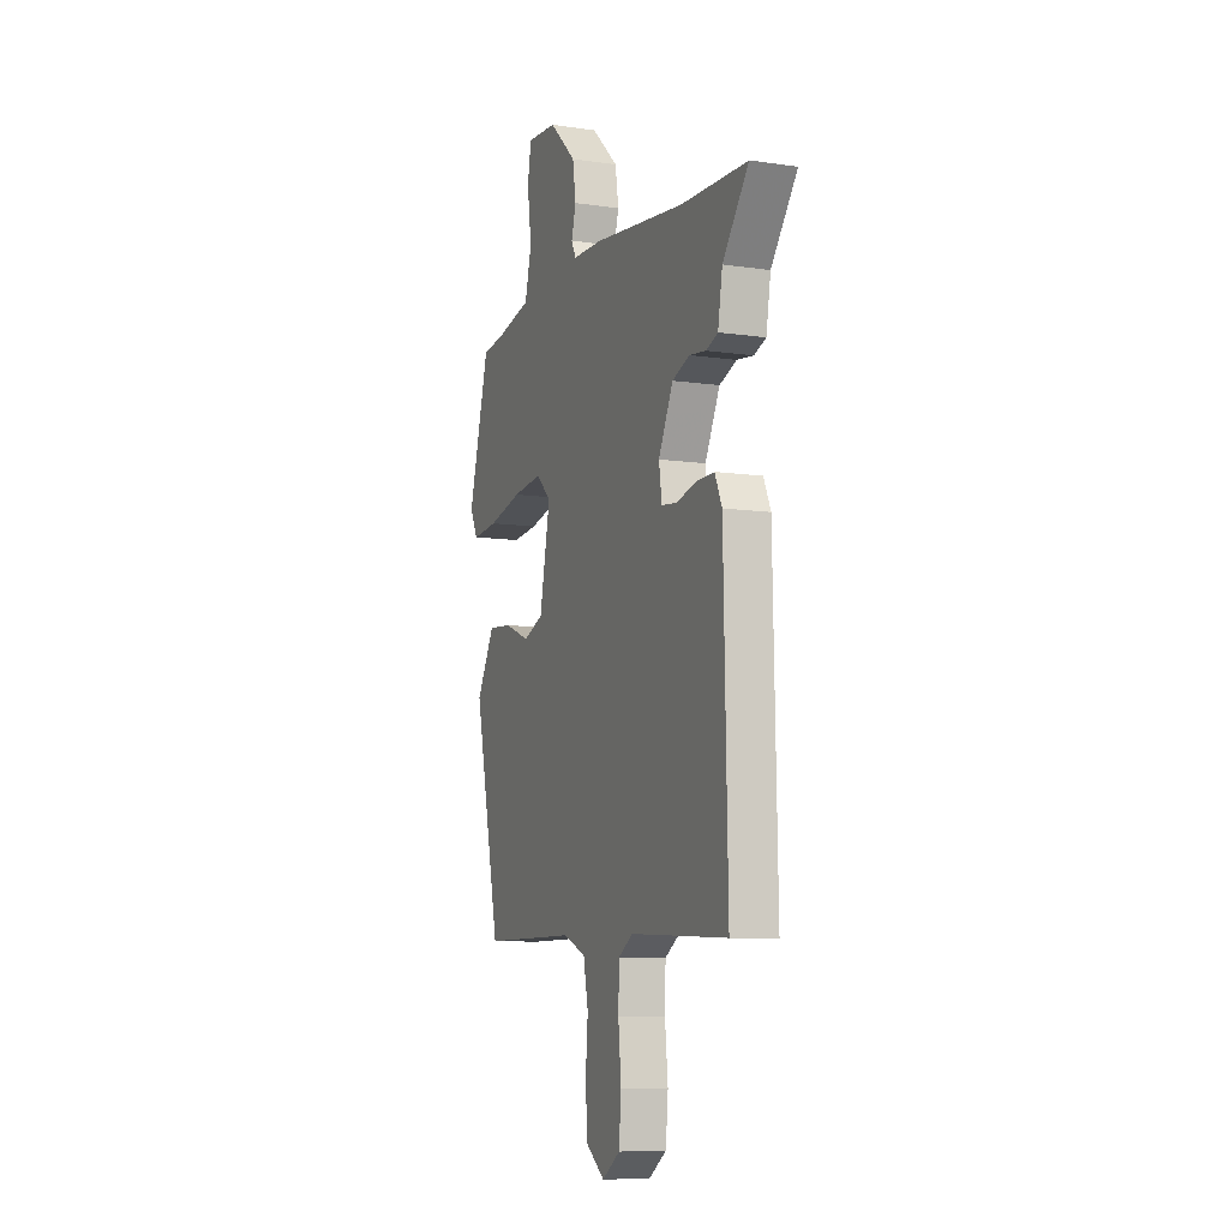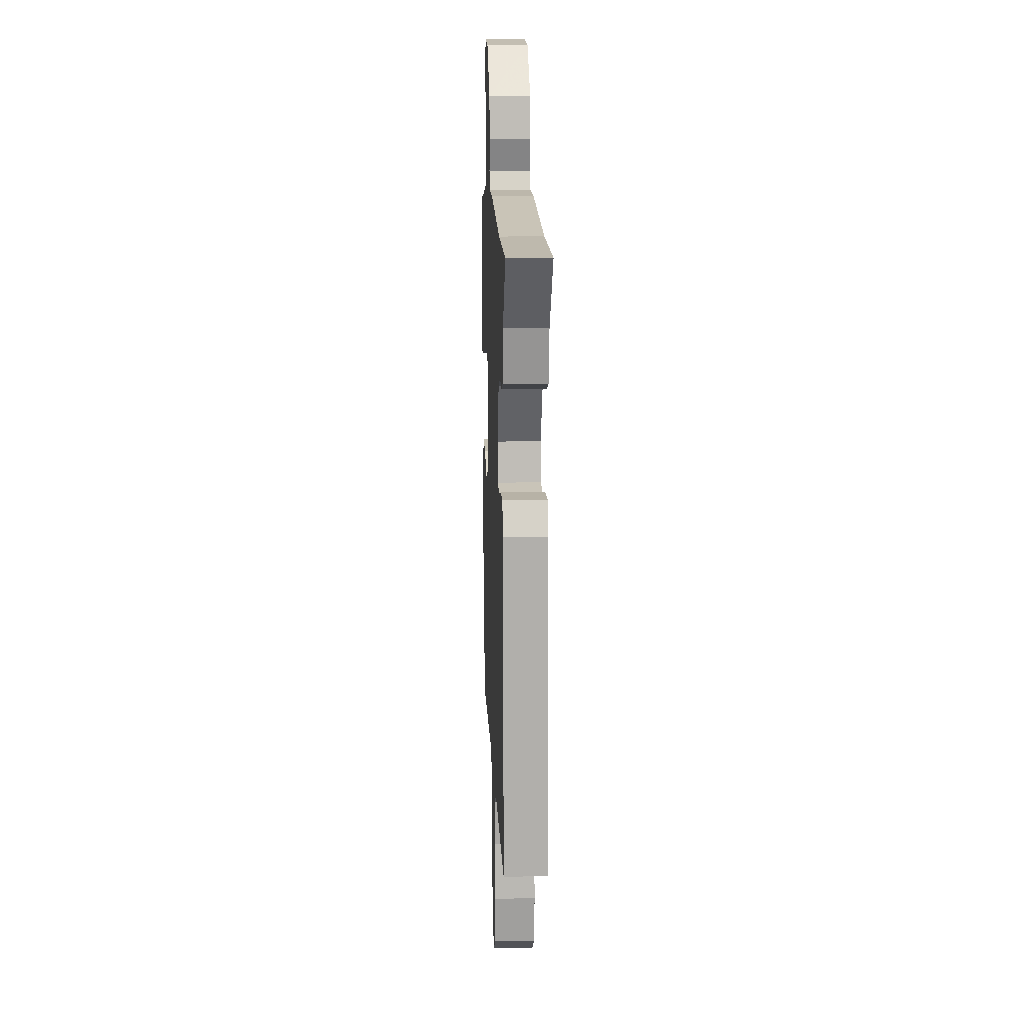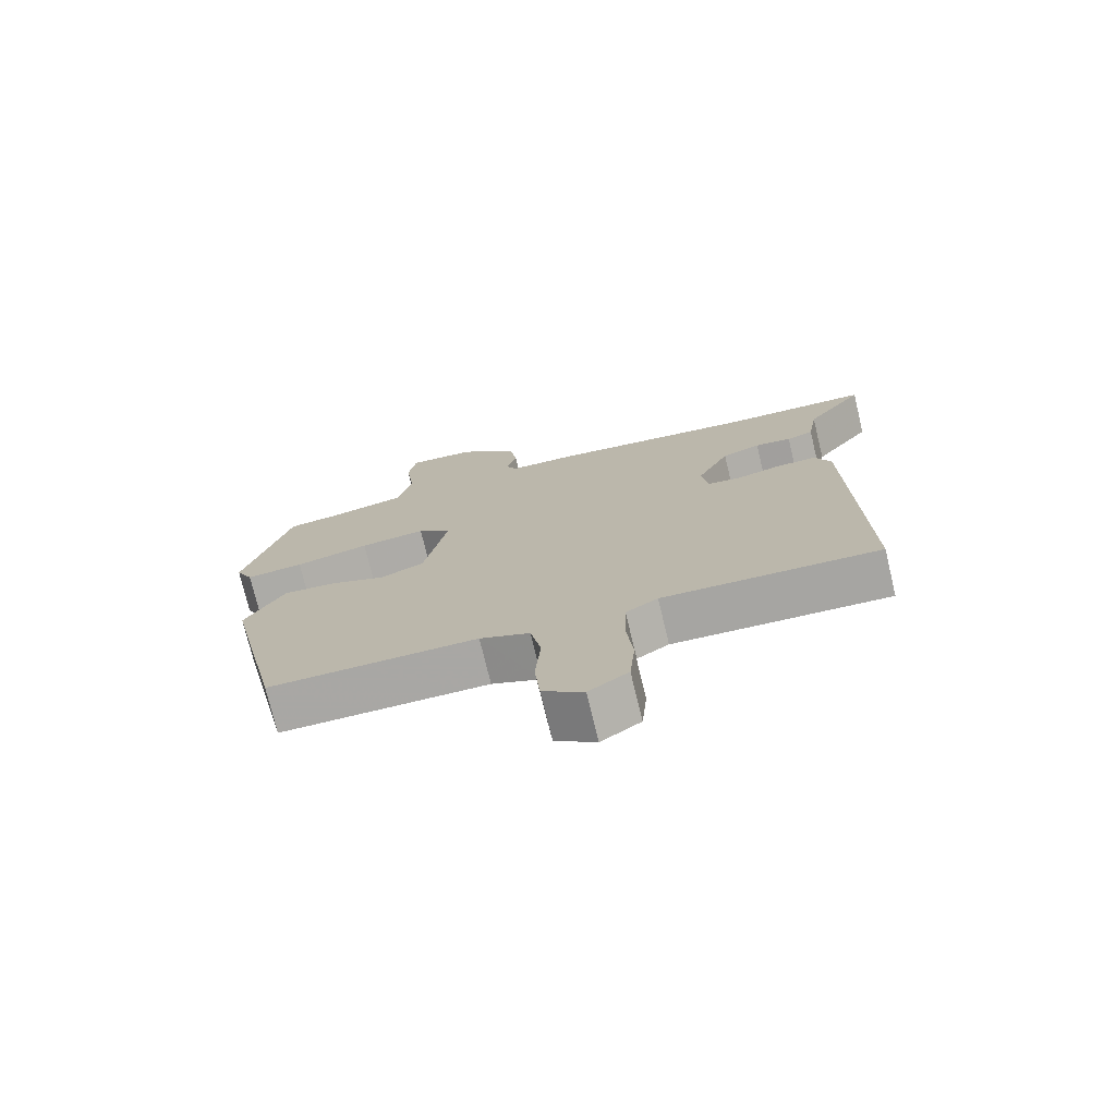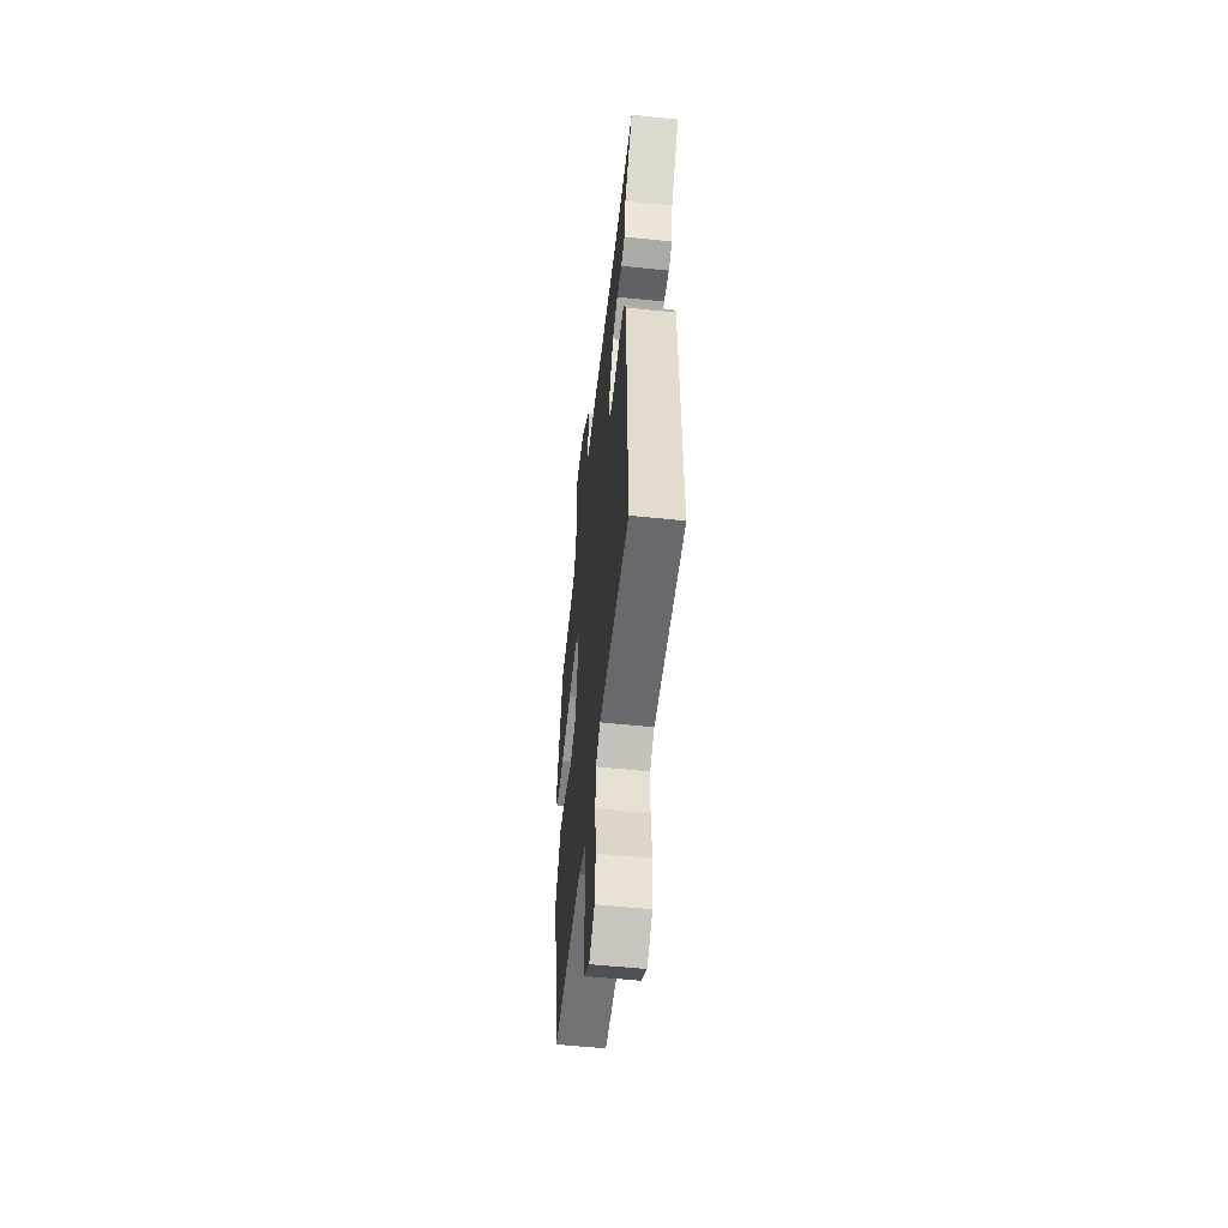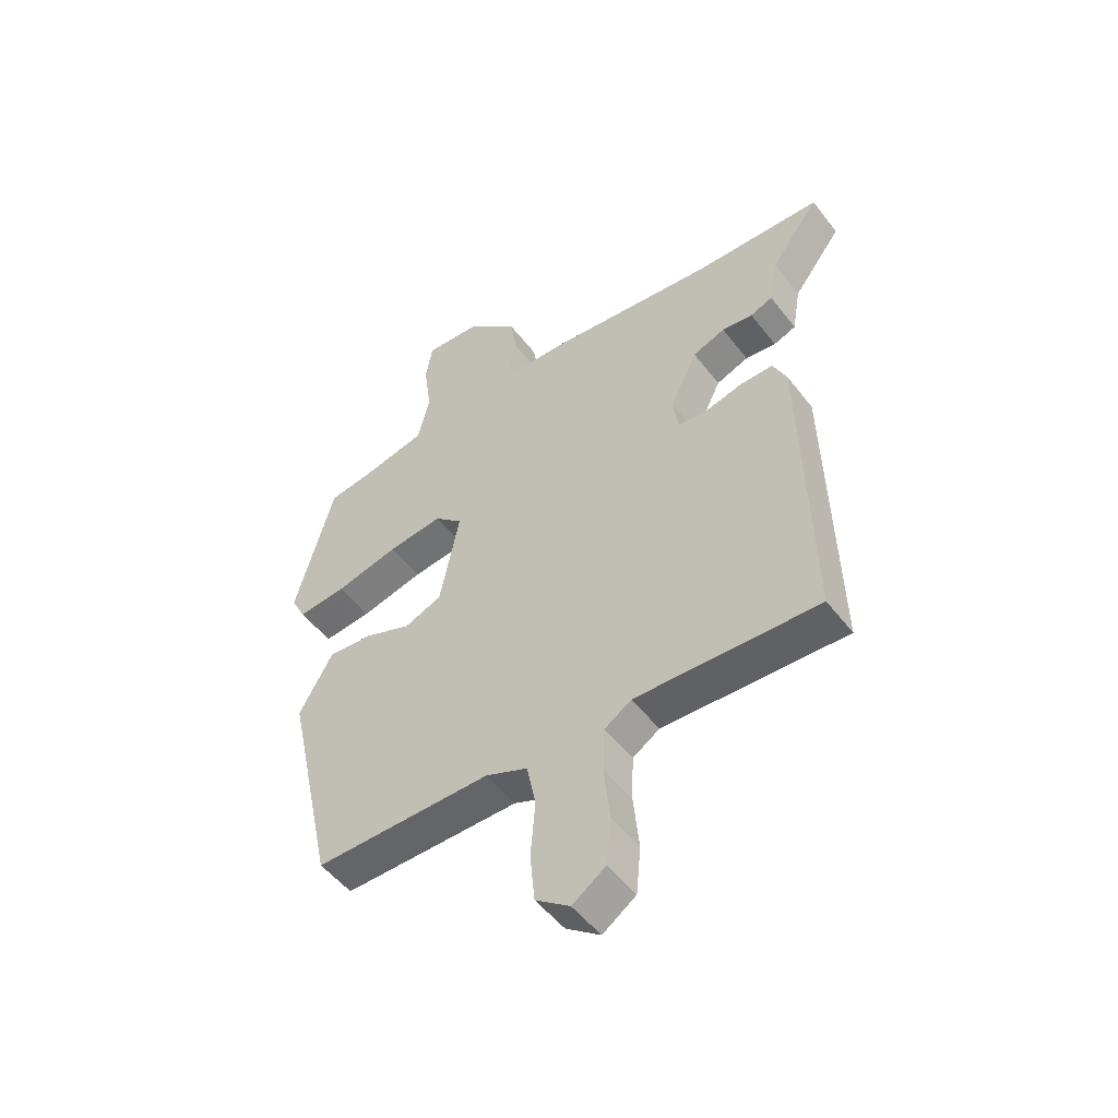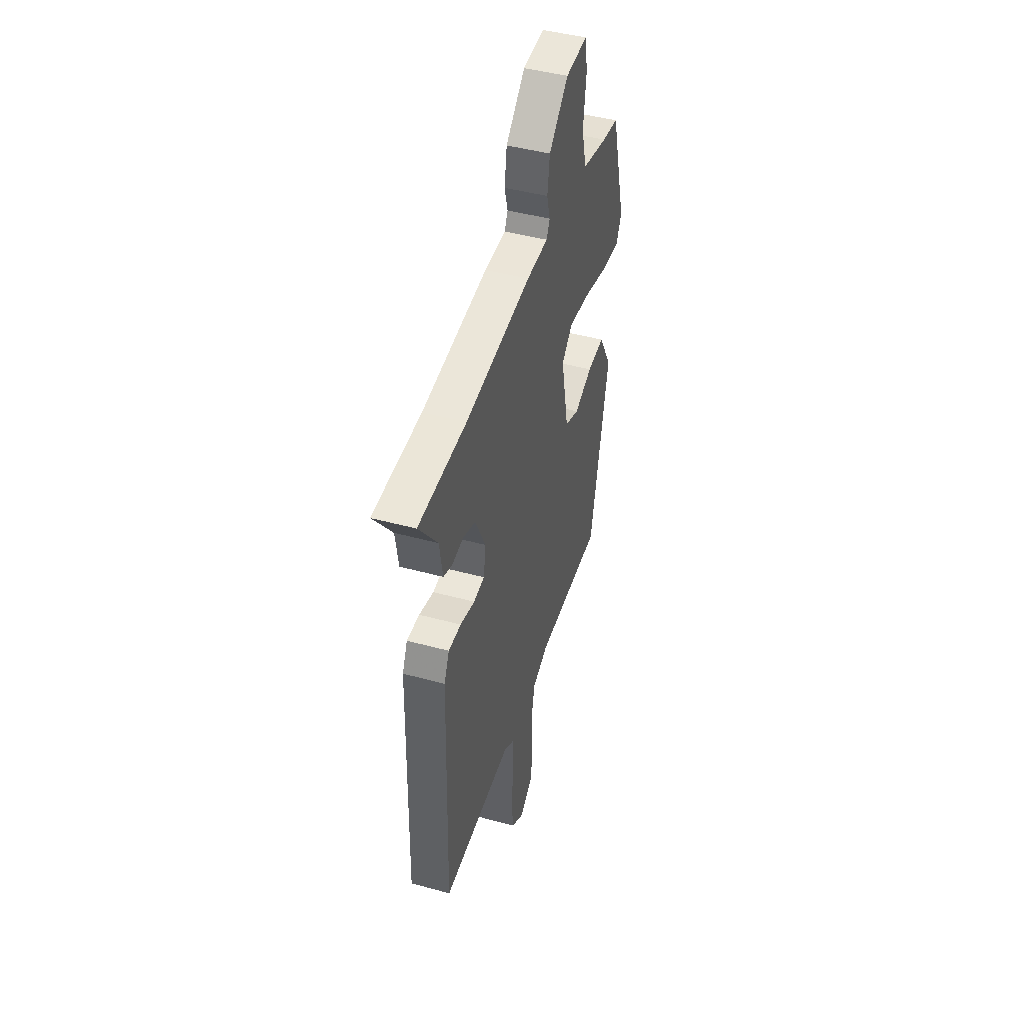
<metadata>
{"format":"obj","ext":"obj","renderer":"f3d","projection":"perspective","resolution":1024,"background":"white","views":[{"elev":-8.7,"azim":-111.7,"up":"+Z"},{"elev":13.4,"azim":-92.6,"up":"+Z"},{"elev":-74.6,"azim":-166.5,"up":"+Z"},{"elev":-55.2,"azim":-96.3,"up":"+Z"},{"elev":-51.3,"azim":-143.6,"up":"+Z"},{"elev":45.1,"azim":-72.5,"up":"+Z"}]}
</metadata>
<code>
v -0.498 0.07 -0.495
v -0.485 0.07 0.058
v -0.461 0.07 0.111
v -0.402 0.07 0.11
v -0.334 0.07 0.093
v -0.283 0.07 0.099
v -0.273 0.07 0.165
v -0.322 0.07 0.265
v -0.38 0.07 0.287
v -0.435 0.07 0.28
v -0.475 0.07 0.295
v -0.49 0.07 0.383
v -0.577 0.07 0.498
v -0.353 0.07 0.505
v -0.047 0.07 0.54
v 0.053 0.07 0.542
v 0.068 0.07 0.573
v 0.053 0.07 0.628
v 0.064 0.07 0.701
v 0.154 0.07 0.785
v 0.255 0.07 0.792
v 0.267 0.07 0.721
v 0.253 0.07 0.618
v 0.275 0.07 0.53
v 0.394 0.07 0.504
v 0.469 0.07 0.494
v 0.538 0.07 0.241
v 0.512 0.07 0.19
v 0.425 0.07 0.198
v 0.313 0.07 0.225
v 0.214 0.07 0.236
v 0.164 0.07 0.19
v 0.199 0.07 0.014
v 0.266 0.07 -0.013
v 0.349 0.07 0.02
v 0.429 0.07 0.027
v 0.489 0.07 -0.08
v 0.402 0.07 -0.477
v 0.087 0.07 -0.476
v 0.012 0.07 -0.507
v -0.004 0.07 -0.587
v 0.004 0.07 -0.686
v -0.004 0.07 -0.773
v -0.065 0.07 -0.818
v -0.124 0.07 -0.777
v -0.132 0.07 -0.692
v -0.122 0.07 -0.593
v -0.125 0.07 -0.512
v -0.173 0.07 -0.481
v -0.498 0 -0.495
v -0.485 0 0.058
v -0.461 0 0.111
v -0.402 0 0.11
v -0.334 0 0.093
v -0.283 0 0.099
v -0.273 0 0.165
v -0.322 0 0.265
v -0.38 0 0.287
v -0.435 0 0.28
v -0.475 0 0.295
v -0.49 0 0.383
v -0.577 0 0.498
v -0.353 0 0.505
v -0.047 0 0.54
v 0.053 0 0.542
v 0.068 0 0.573
v 0.053 0 0.628
v 0.064 0 0.701
v 0.154 0 0.785
v 0.255 0 0.792
v 0.267 0 0.721
v 0.253 0 0.618
v 0.275 0 0.53
v 0.394 0 0.504
v 0.469 0 0.494
v 0.538 0 0.241
v 0.512 0 0.19
v 0.425 0 0.198
v 0.313 0 0.225
v 0.214 0 0.236
v 0.164 0 0.19
v 0.199 0 0.014
v 0.266 0 -0.013
v 0.349 0 0.02
v 0.429 0 0.027
v 0.489 0 -0.08
v 0.402 0 -0.477
v 0.087 0 -0.476
v 0.012 0 -0.507
v -0.004 0 -0.587
v 0.004 0 -0.686
v -0.004 0 -0.773
v -0.065 0 -0.818
v -0.124 0 -0.777
v -0.132 0 -0.692
v -0.122 0 -0.593
v -0.125 0 -0.512
v -0.173 0 -0.481
f 45 46 47
f 44 45 47
f 43 44 47
f 42 43 47
f 41 42 47
f 40 41 47 48
f 39 40 48 49
f 37 38 39
f 36 37 39
f 35 36 39
f 34 35 39
f 33 34 39 49
f 28 29 30
f 27 28 30
f 26 27 30
f 25 26 30
f 24 25 30 31
f 23 24 31 32
f 21 22 23
f 20 21 23
f 19 20 23
f 18 19 23
f 17 18 23
f 16 17 23 32
f 16 32 33
f 15 16 33
f 14 15 33
f 9 10 11 12
f 12 13 14
f 9 12 14
f 8 9 14
f 3 4 5
f 2 3 5
f 1 2 5
f 49 1 5
f 49 5 6
f 33 49 6 7
f 7 8 14 33
f 96 95 94
f 96 94 93
f 96 93 92
f 96 92 91
f 96 91 90
f 97 96 90 89
f 98 97 89 88
f 88 87 86
f 88 86 85
f 88 85 84
f 88 84 83
f 98 88 83 82
f 79 78 77
f 79 77 76
f 79 76 75
f 79 75 74
f 80 79 74 73
f 81 80 73 72
f 72 71 70
f 72 70 69
f 72 69 68
f 72 68 67
f 72 67 66
f 81 72 66 65
f 82 81 65
f 82 65 64
f 82 64 63
f 61 60 59 58
f 63 62 61
f 63 61 58
f 63 58 57
f 54 53 52
f 54 52 51
f 54 51 50
f 54 50 98
f 55 54 98
f 56 55 98 82
f 82 63 57 56
f 1 50 51 2
f 2 51 52 3
f 3 52 53 4
f 4 53 54 5
f 5 54 55 6
f 6 55 56 7
f 7 56 57 8
f 8 57 58 9
f 9 58 59 10
f 10 59 60 11
f 11 60 61 12
f 12 61 62 13
f 13 62 63 14
f 14 63 64 15
f 15 64 65 16
f 16 65 66 17
f 17 66 67 18
f 18 67 68 19
f 19 68 69 20
f 20 69 70 21
f 21 70 71 22
f 22 71 72 23
f 23 72 73 24
f 24 73 74 25
f 25 74 75 26
f 26 75 76 27
f 27 76 77 28
f 28 77 78 29
f 29 78 79 30
f 30 79 80 31
f 31 80 81 32
f 32 81 82 33
f 33 82 83 34
f 34 83 84 35
f 35 84 85 36
f 36 85 86 37
f 37 86 87 38
f 38 87 88 39
f 39 88 89 40
f 40 89 90 41
f 41 90 91 42
f 42 91 92 43
f 43 92 93 44
f 44 93 94 45
f 45 94 95 46
f 46 95 96 47
f 47 96 97 48
f 48 97 98 49
f 49 98 50 1

</code>
